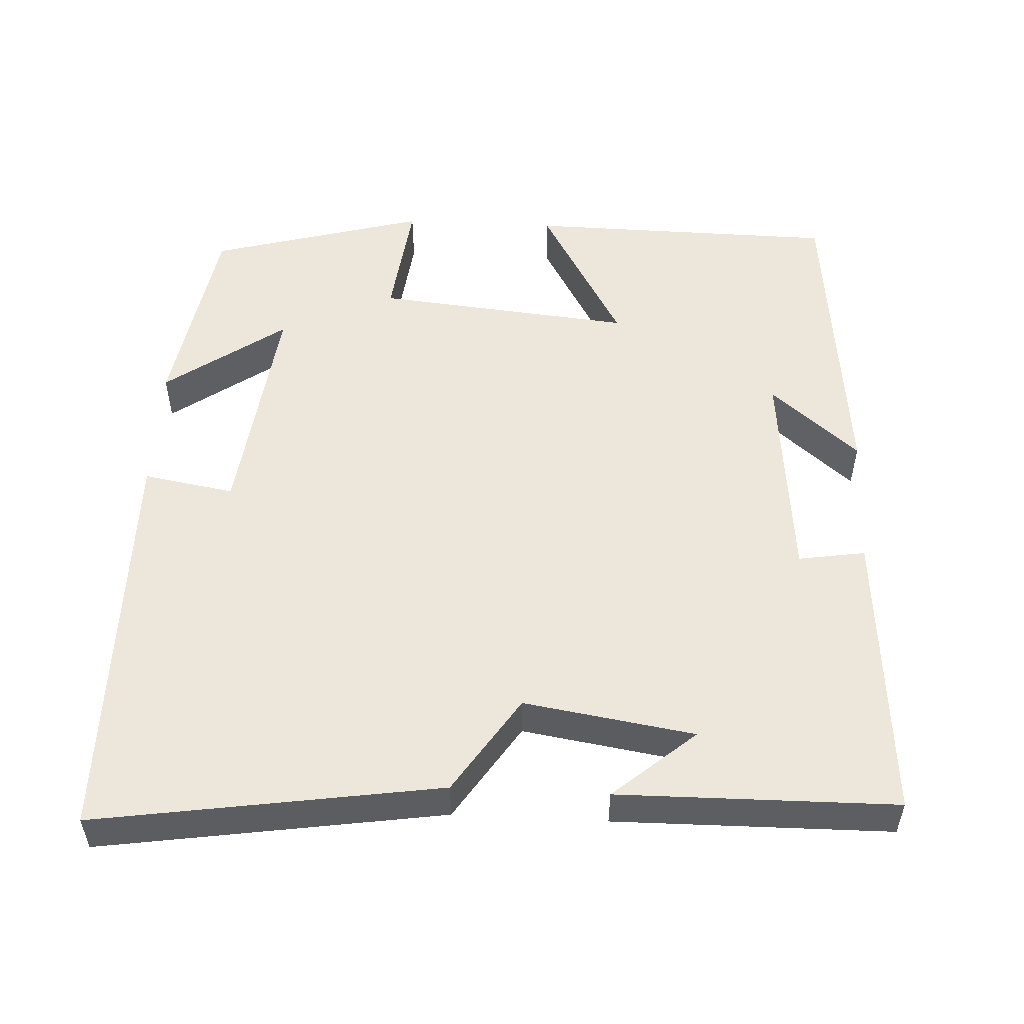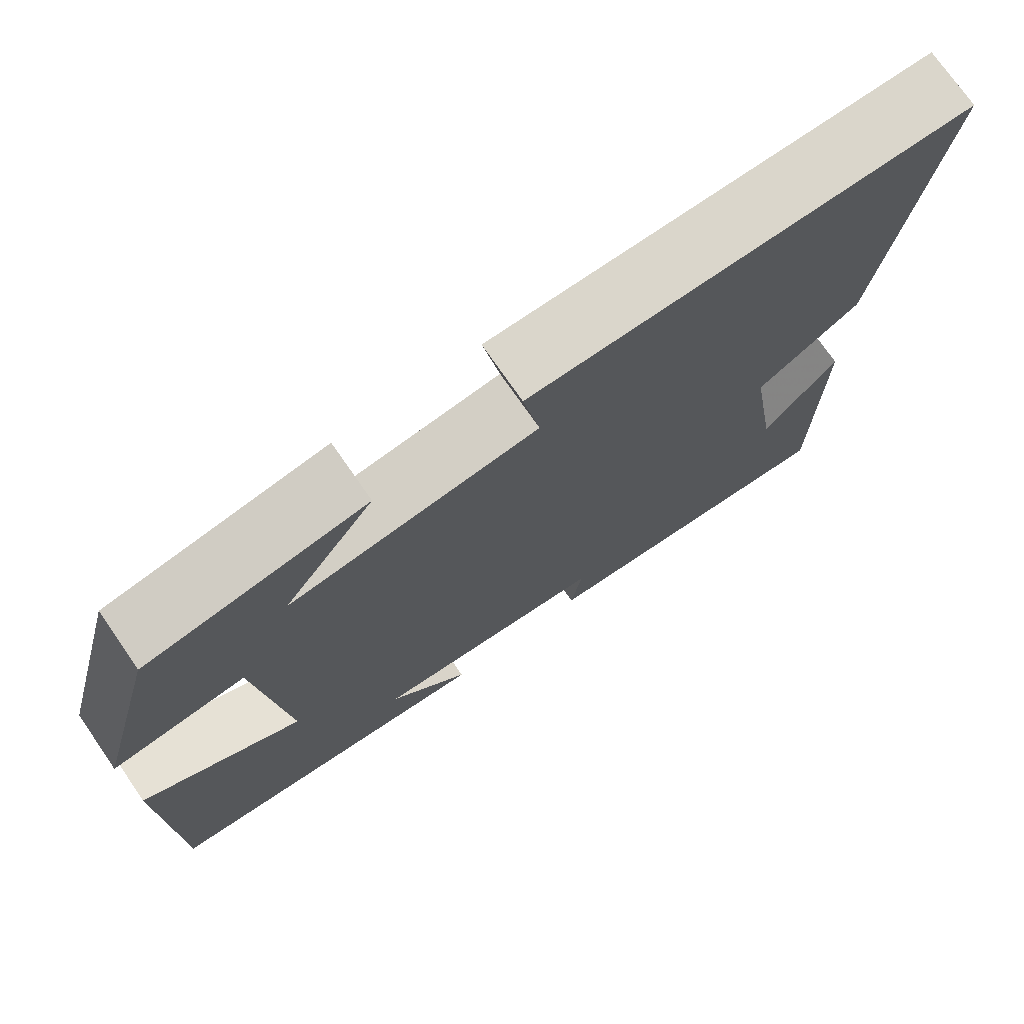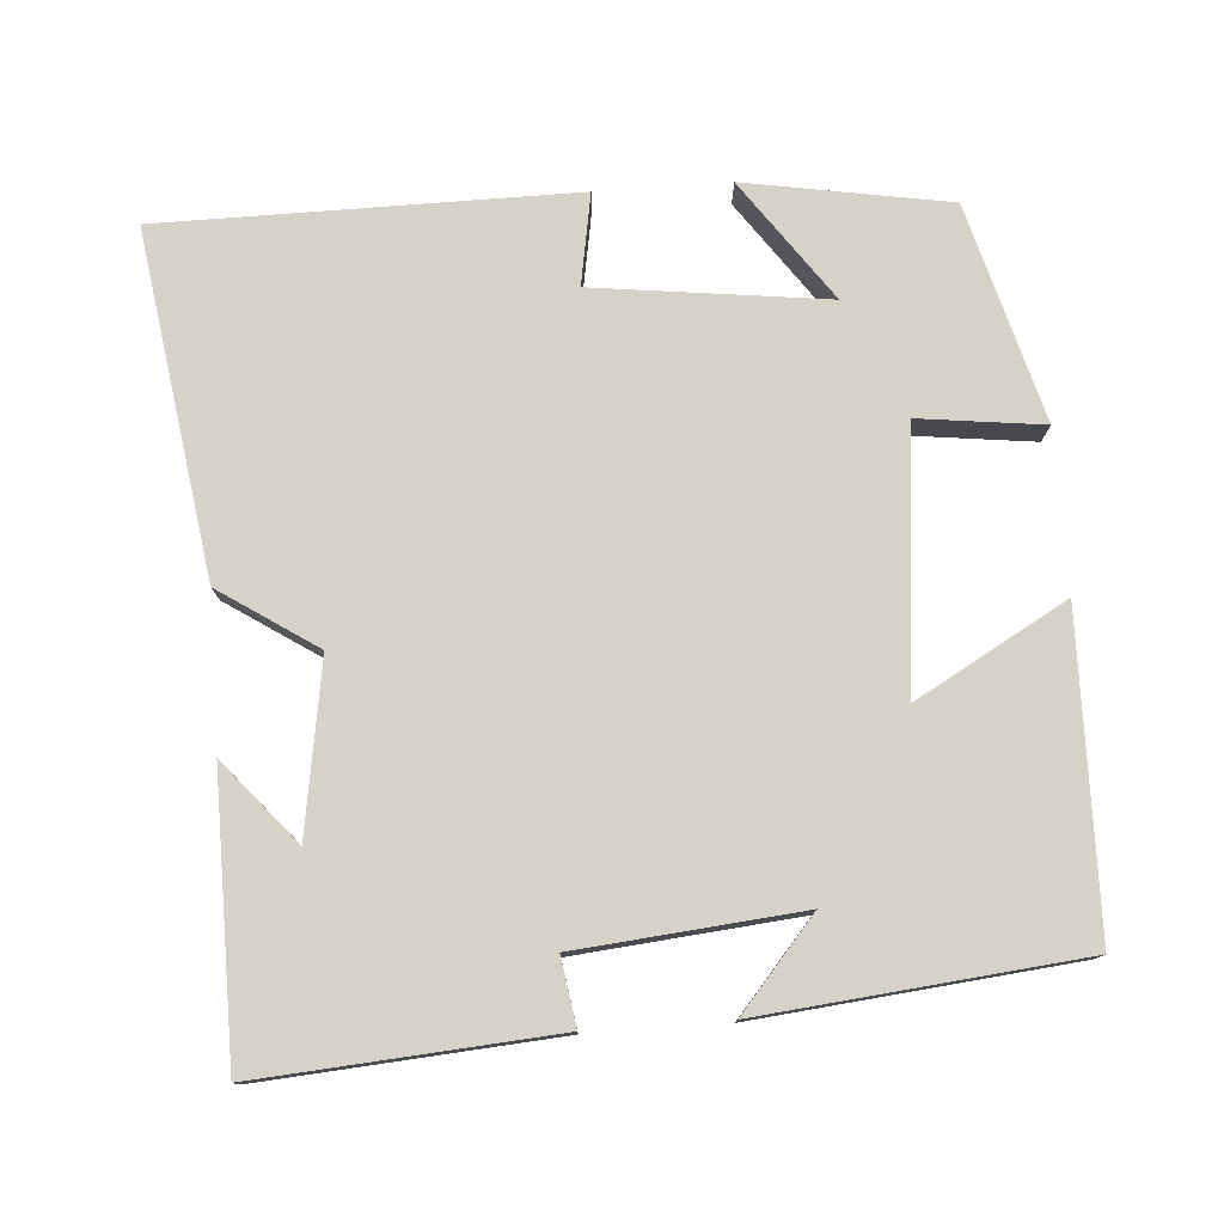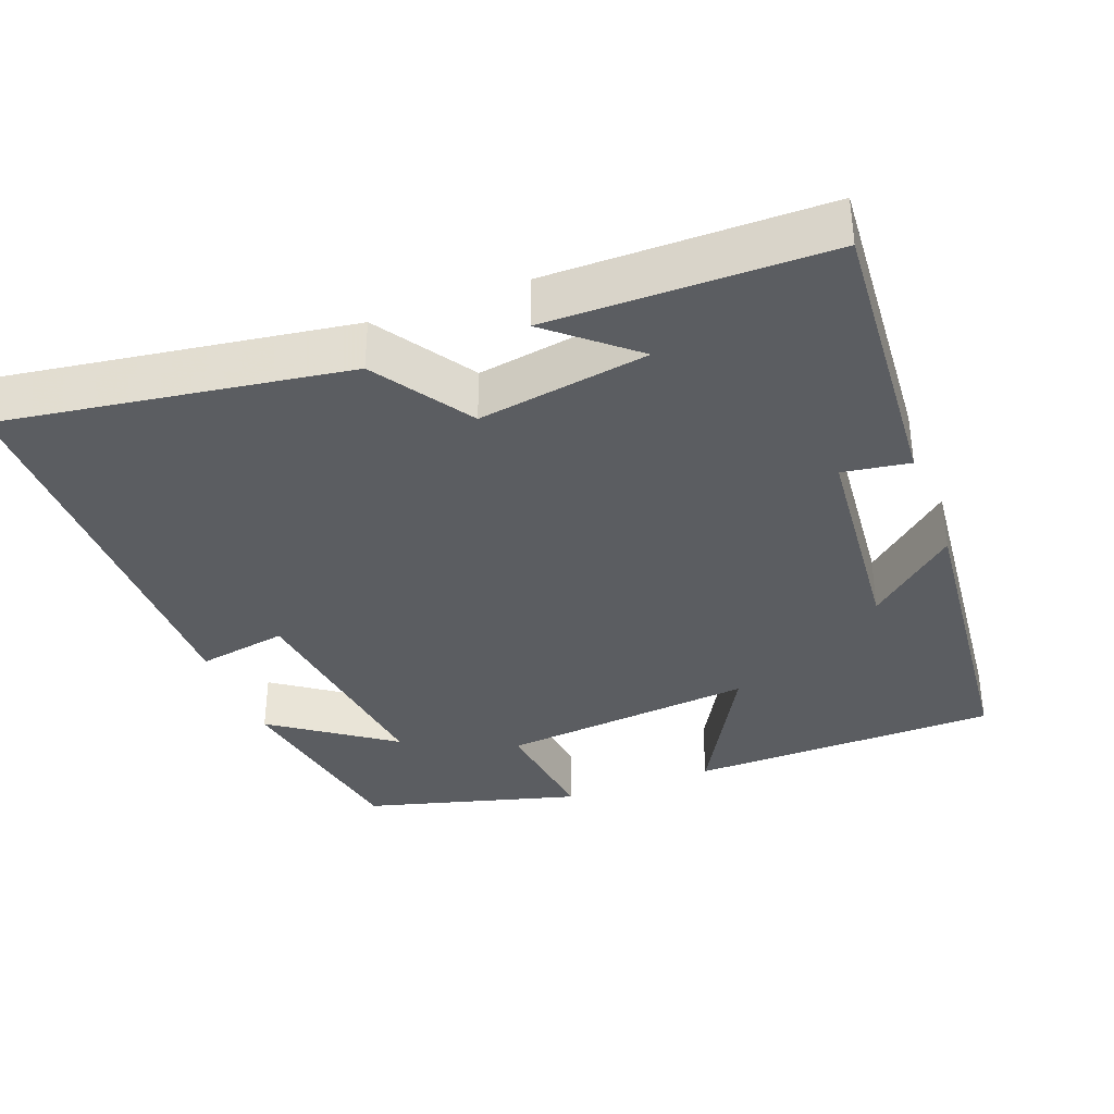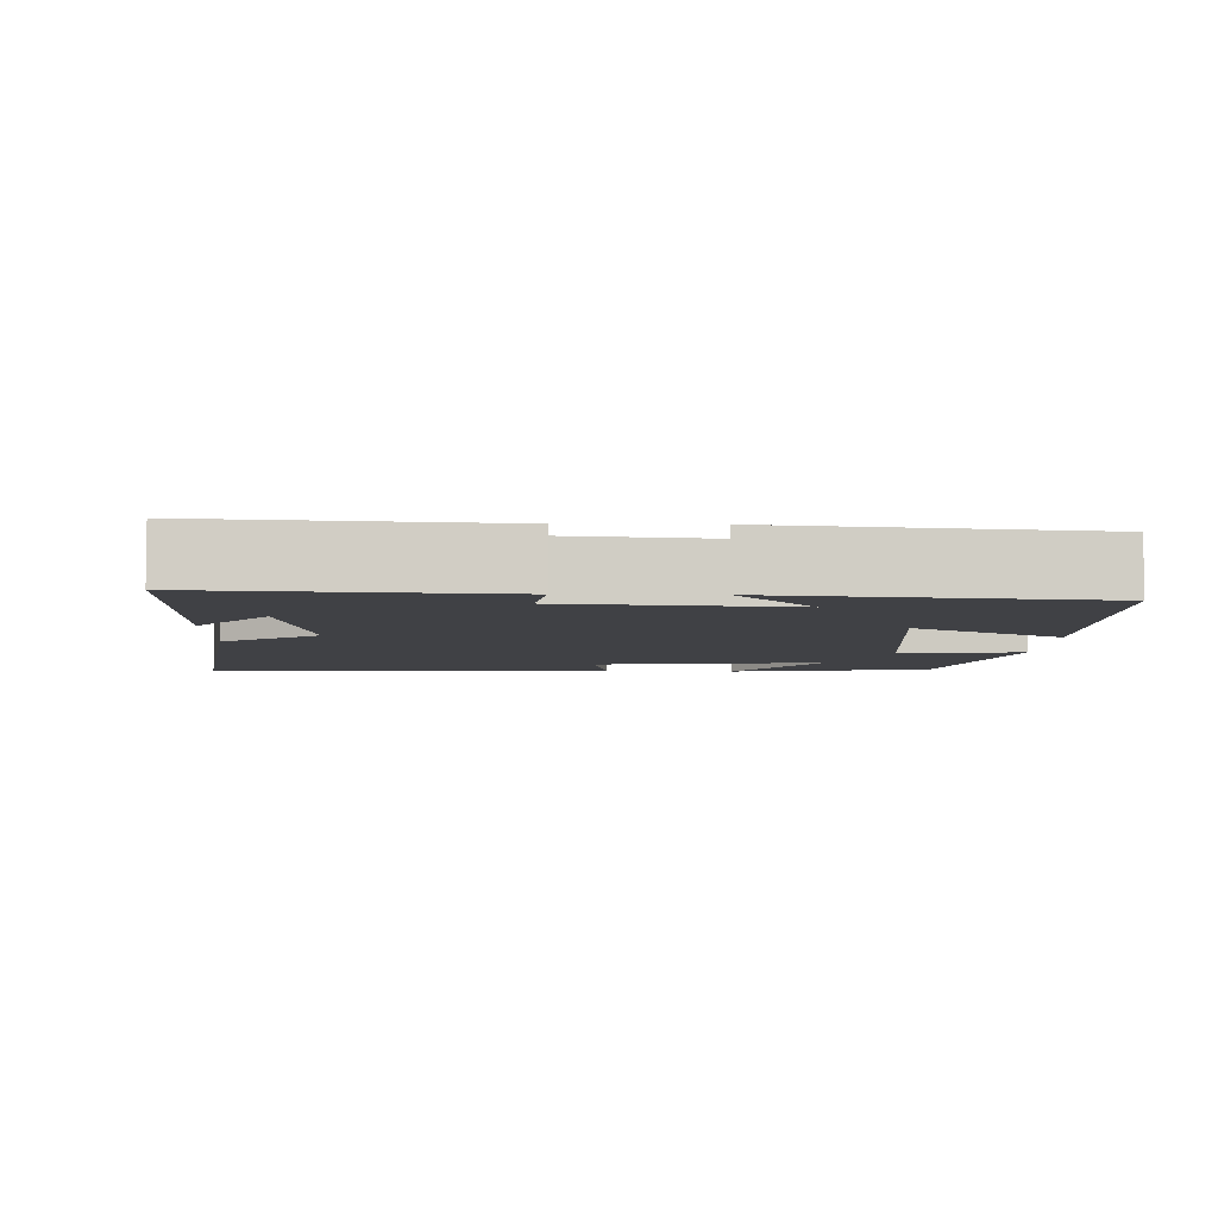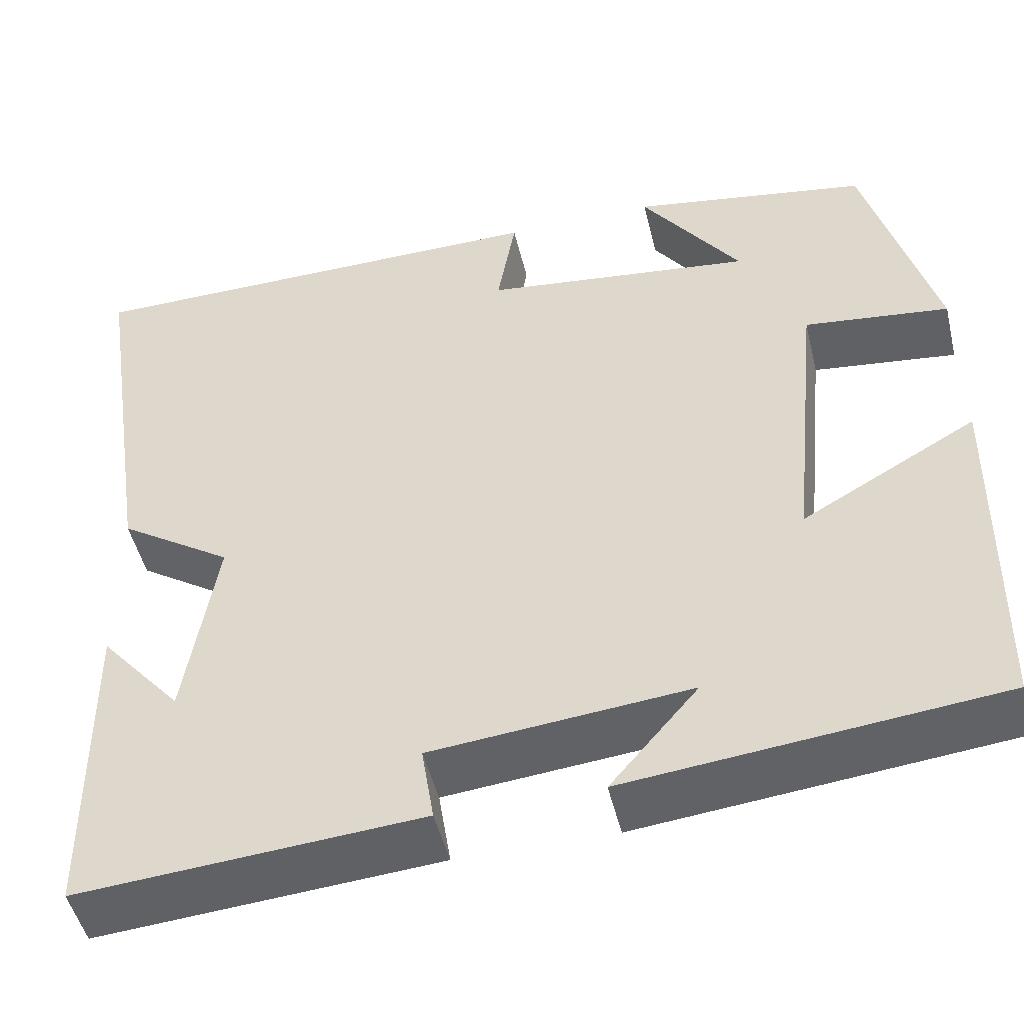
<metadata>
{"format":"obj","ext":"obj","renderer":"f3d","projection":"perspective","resolution":1024,"background":"white","views":[{"elev":52.7,"azim":92.8,"up":"+Y"},{"elev":74.2,"azim":-34.7,"up":"+Z"},{"elev":77.3,"azim":175.9,"up":"+Y"},{"elev":-35.7,"azim":110.9,"up":"+Y"},{"elev":-5.8,"azim":178.4,"up":"+Y"},{"elev":-48.9,"azim":-166.5,"up":"+Z"}]}
</metadata>
<code>
v -0.421 0.07 0.454
v -0.151 0.07 0.5
v -0.264 0.07 0.341
v 0.044 0.07 0.379
v 0.023 0.07 0.5
v 0.569 0.07 0.497
v 0.5 0.07 0.041
v 0.371 0.07 -0.044
v 0.407 0.07 -0.27
v 0.5 0.07 -0.161
v 0.497 0.07 -0.529
v 0.108 0.07 -0.5
v 0.122 0.07 -0.411
v -0.172 0.07 -0.383
v -0.072 0.07 -0.5
v -0.493 0.07 -0.457
v -0.5 0.07 -0.043
v -0.301 0.07 -0.155
v -0.335 0.07 0.187
v -0.5 0.07 0.167
v -0.421 0 0.454
v -0.151 0 0.5
v -0.264 0 0.341
v 0.044 0 0.379
v 0.023 0 0.5
v 0.569 0 0.497
v 0.5 0 0.041
v 0.371 0 -0.044
v 0.407 0 -0.27
v 0.5 0 -0.161
v 0.497 0 -0.529
v 0.108 0 -0.5
v 0.122 0 -0.411
v -0.172 0 -0.383
v -0.072 0 -0.5
v -0.493 0 -0.457
v -0.5 0 -0.043
v -0.301 0 -0.155
v -0.335 0 0.187
v -0.5 0 0.167
f 19 20 1
f 16 17 18
f 14 15 16
f 14 16 18
f 13 14 18 19
f 11 12 13
f 9 10 11
f 9 11 13 19
f 5 6 7 8
f 4 5 8 9
f 3 4 9 19
f 1 2 3
f 1 3 19
f 21 40 39
f 38 37 36
f 36 35 34
f 38 36 34
f 39 38 34 33
f 33 32 31
f 31 30 29
f 39 33 31 29
f 28 27 26 25
f 29 28 25 24
f 39 29 24 23
f 23 22 21
f 39 23 21
f 1 21 22 2
f 2 22 23 3
f 3 23 24 4
f 4 24 25 5
f 5 25 26 6
f 6 26 27 7
f 7 27 28 8
f 8 28 29 9
f 9 29 30 10
f 10 30 31 11
f 11 31 32 12
f 12 32 33 13
f 13 33 34 14
f 14 34 35 15
f 15 35 36 16
f 16 36 37 17
f 17 37 38 18
f 18 38 39 19
f 19 39 40 20
f 20 40 21 1

</code>
